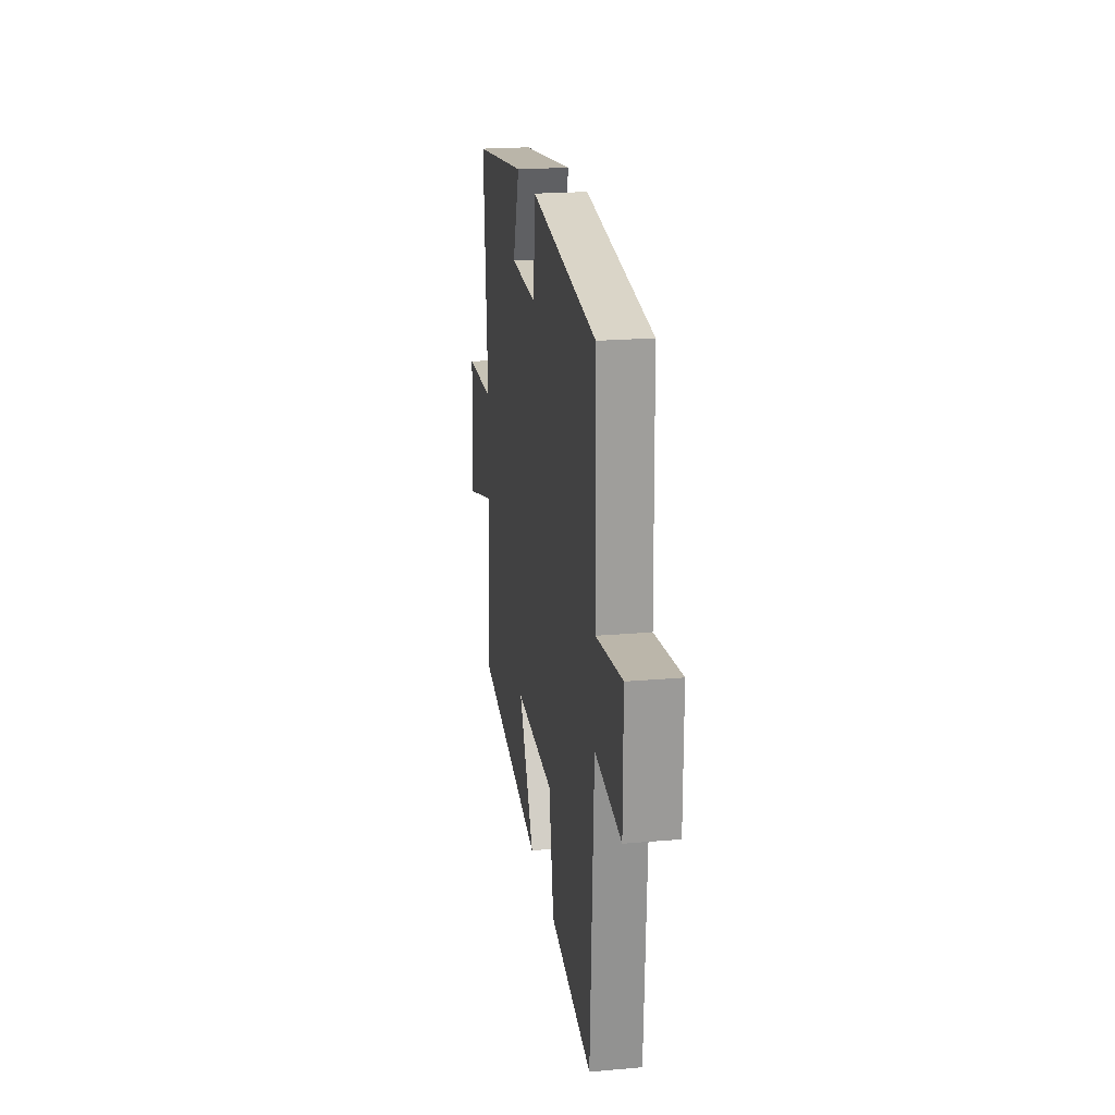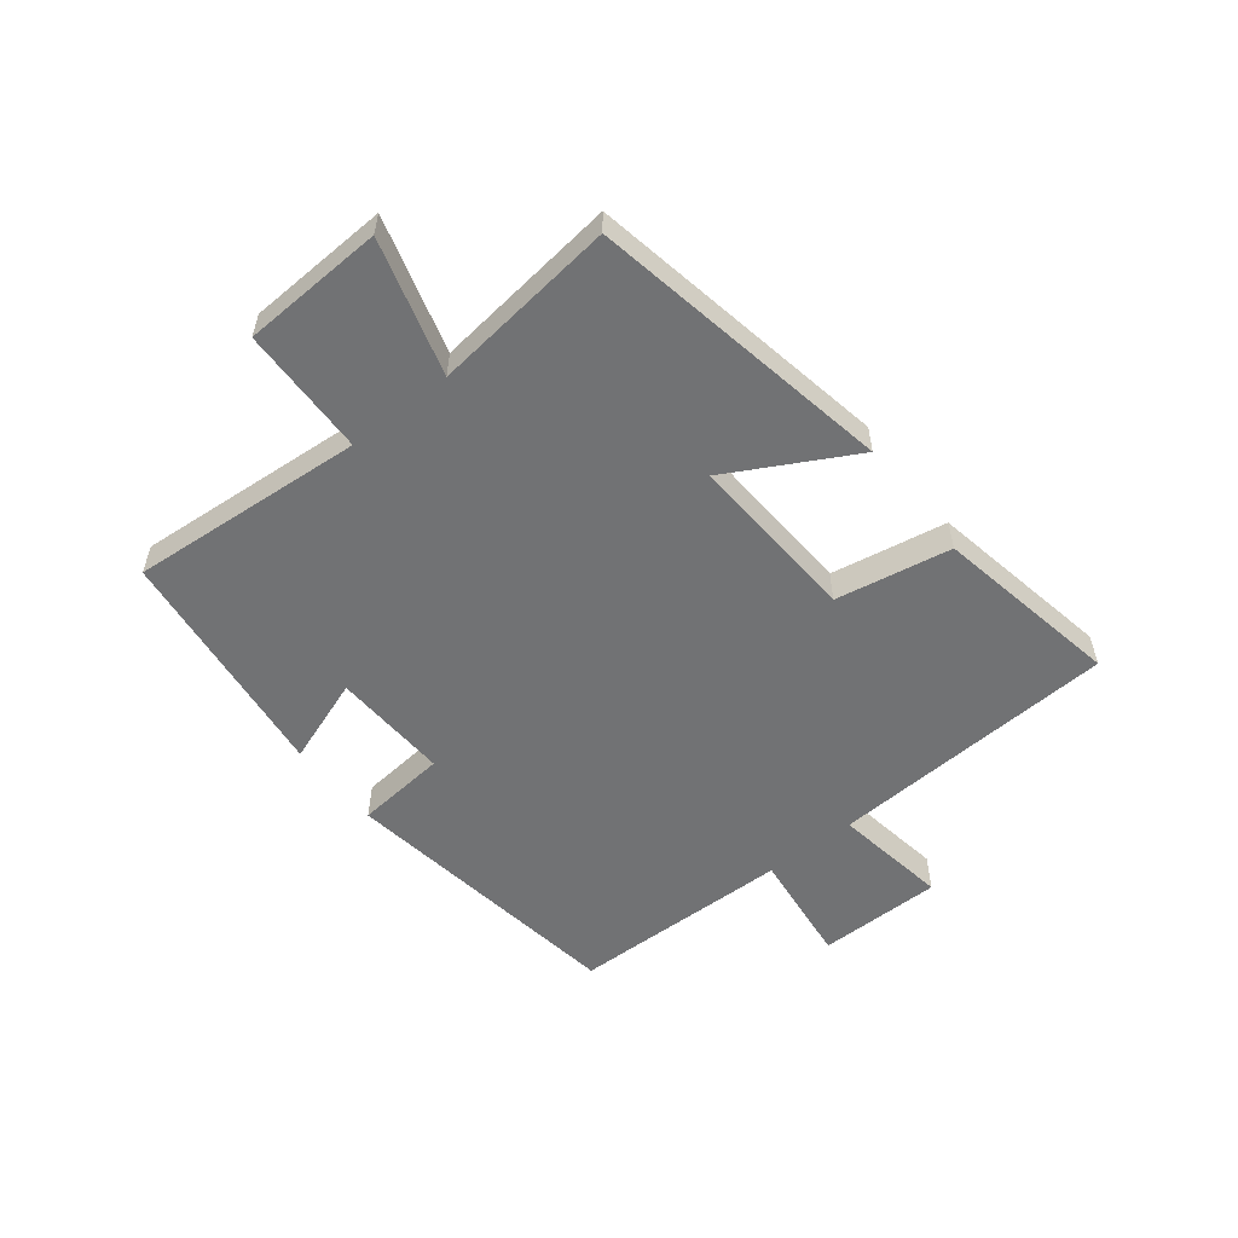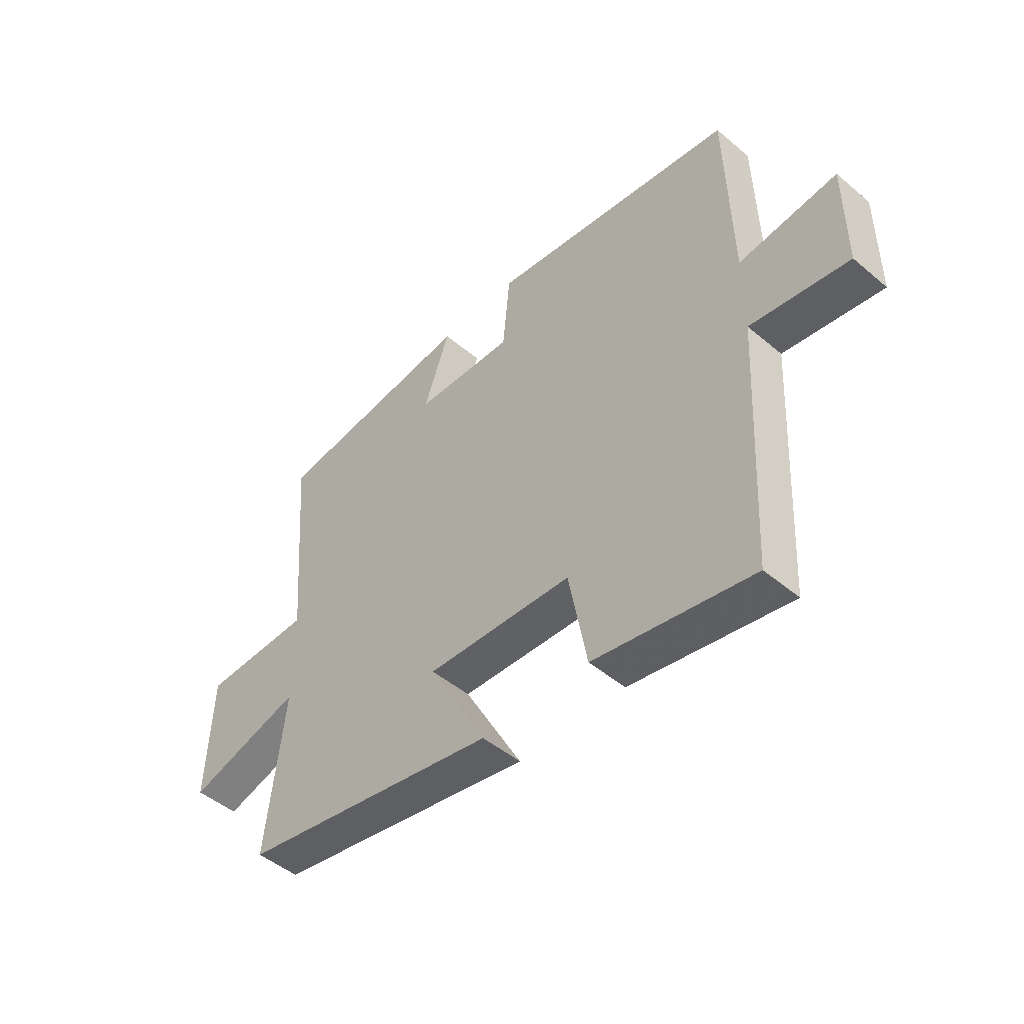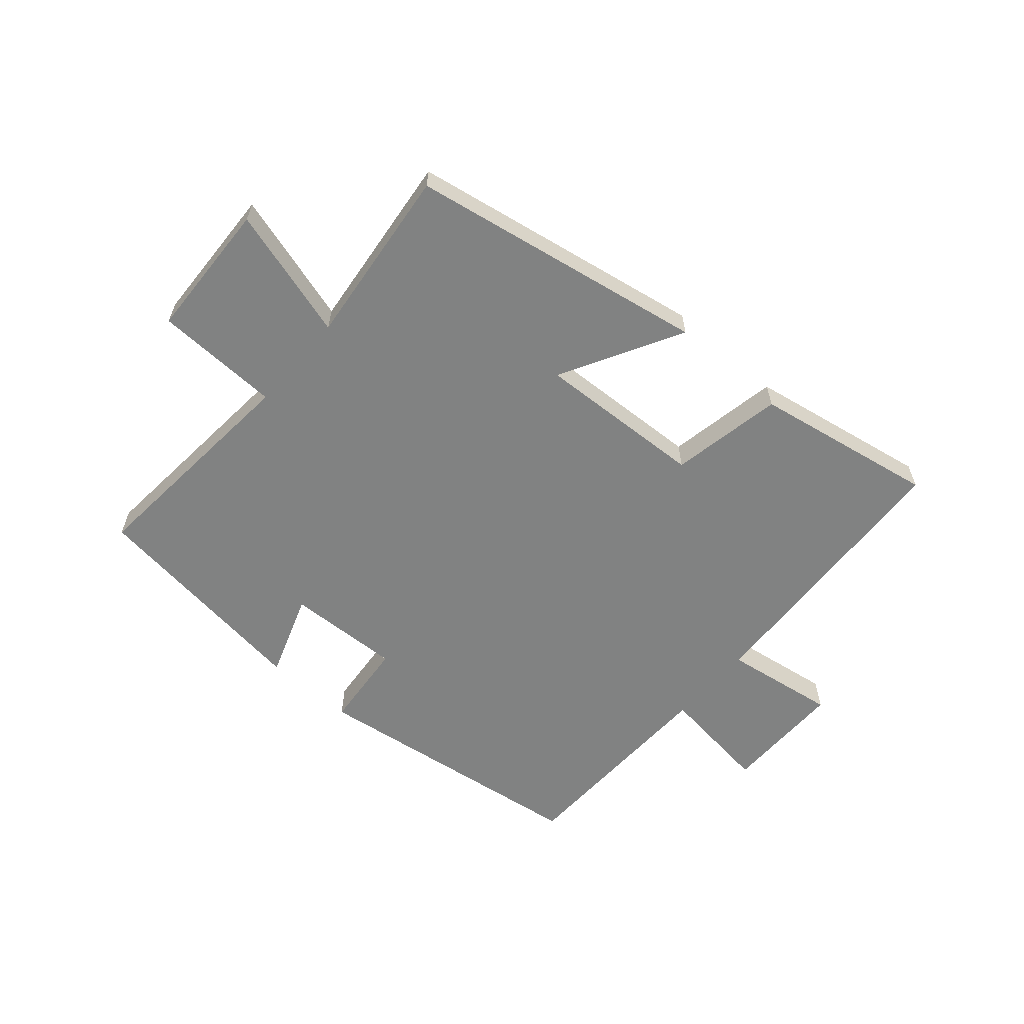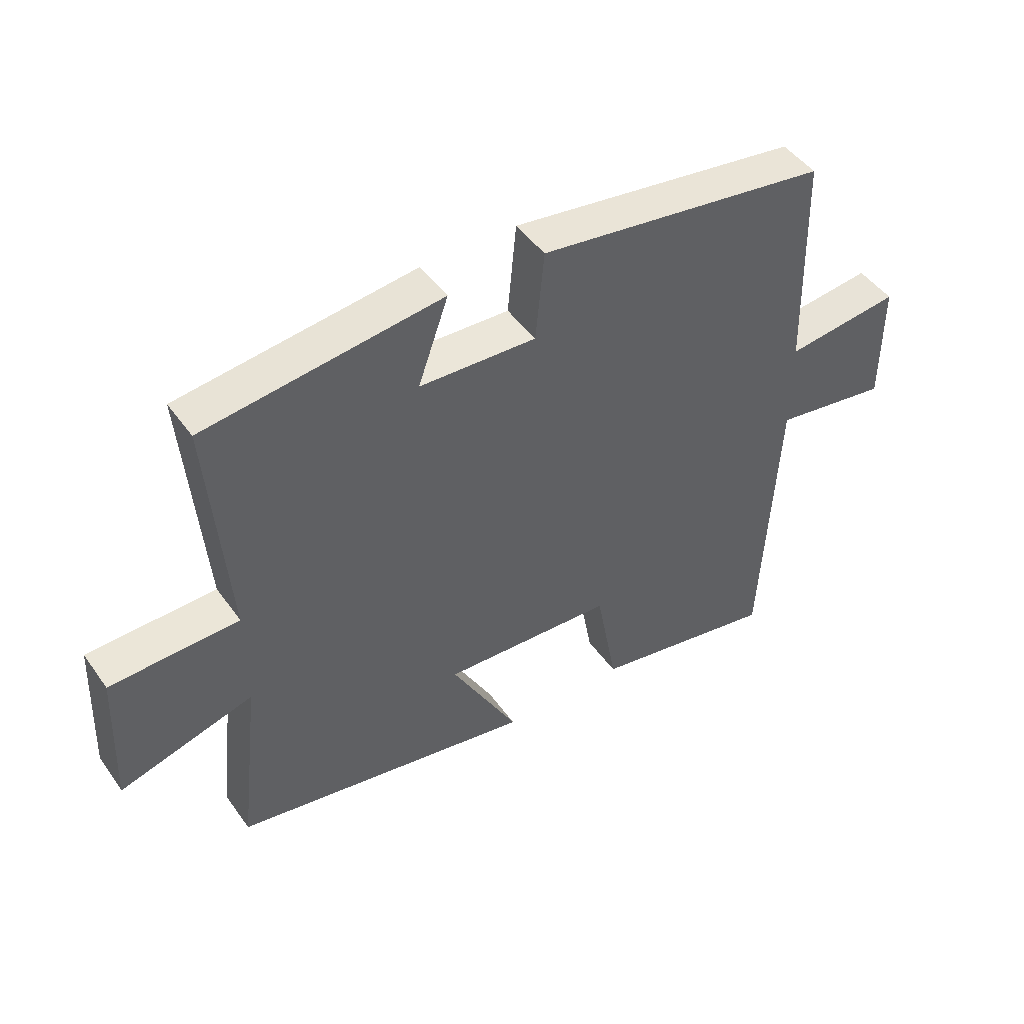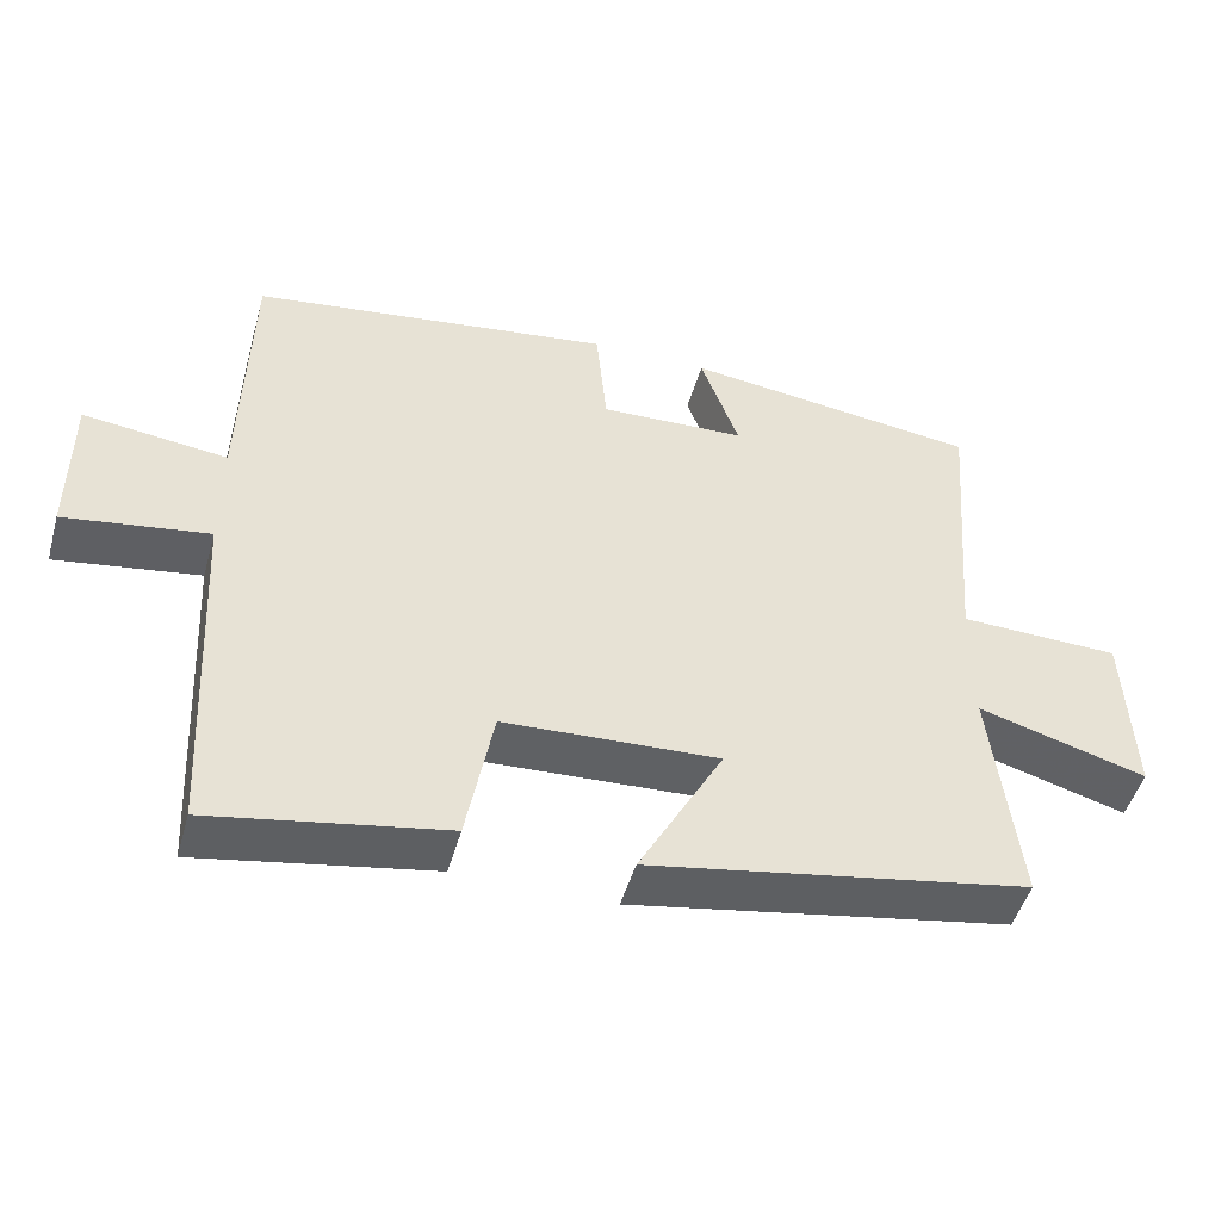
<metadata>
{"format":"obj","ext":"obj","renderer":"f3d","projection":"perspective","resolution":1024,"background":"white","views":[{"elev":21.0,"azim":-98.9,"up":"+Z"},{"elev":-55.4,"azim":128.4,"up":"+Y"},{"elev":-47.8,"azim":-133.4,"up":"+Z"},{"elev":-60.6,"azim":138.9,"up":"+Y"},{"elev":46.9,"azim":146.4,"up":"+Z"},{"elev":-48.6,"azim":-15.7,"up":"+Z"}]}
</metadata>
<code>
v -0.475 0.07 -0.555
v -0.5 0.07 -0.082
v -0.689 0.07 -0.111
v -0.689 0.07 0.093
v -0.5 0.07 0.07
v -0.491 0.07 0.433
v -0.014 0.07 0.5
v 0 0.07 0.351
v 0.192 0.07 0.359
v 0.142 0.07 0.5
v 0.531 0.07 0.451
v 0.5 0.07 0.066
v 0.711 0.07 0.06
v 0.721 0.07 -0.172
v 0.5 0.07 -0.108
v 0.535 0.07 -0.411
v 0.037 0.07 -0.5
v 0.148 0.07 -0.297
v -0.134 0.07 -0.311
v -0.169 0.07 -0.5
v -0.475 0 -0.555
v -0.5 0 -0.082
v -0.689 0 -0.111
v -0.689 0 0.093
v -0.5 0 0.07
v -0.491 0 0.433
v -0.014 0 0.5
v 0 0 0.351
v 0.192 0 0.359
v 0.142 0 0.5
v 0.531 0 0.451
v 0.5 0 0.066
v 0.711 0 0.06
v 0.721 0 -0.172
v 0.5 0 -0.108
v 0.535 0 -0.411
v 0.037 0 -0.5
v 0.148 0 -0.297
v -0.134 0 -0.311
v -0.169 0 -0.5
f 19 20 1 2
f 18 19 2
f 15 16 17 18
f 15 18 2
f 12 13 14 15
f 12 15 2
f 9 10 11 12
f 8 9 12 2
f 5 6 7 8
f 5 8 2 3
f 3 4 5
f 22 21 40 39
f 22 39 38
f 38 37 36 35
f 22 38 35
f 35 34 33 32
f 22 35 32
f 32 31 30 29
f 22 32 29 28
f 28 27 26 25
f 23 22 28 25
f 25 24 23
f 1 21 22 2
f 2 22 23 3
f 3 23 24 4
f 4 24 25 5
f 5 25 26 6
f 6 26 27 7
f 7 27 28 8
f 8 28 29 9
f 9 29 30 10
f 10 30 31 11
f 11 31 32 12
f 12 32 33 13
f 13 33 34 14
f 14 34 35 15
f 15 35 36 16
f 16 36 37 17
f 17 37 38 18
f 18 38 39 19
f 19 39 40 20
f 20 40 21 1

</code>
